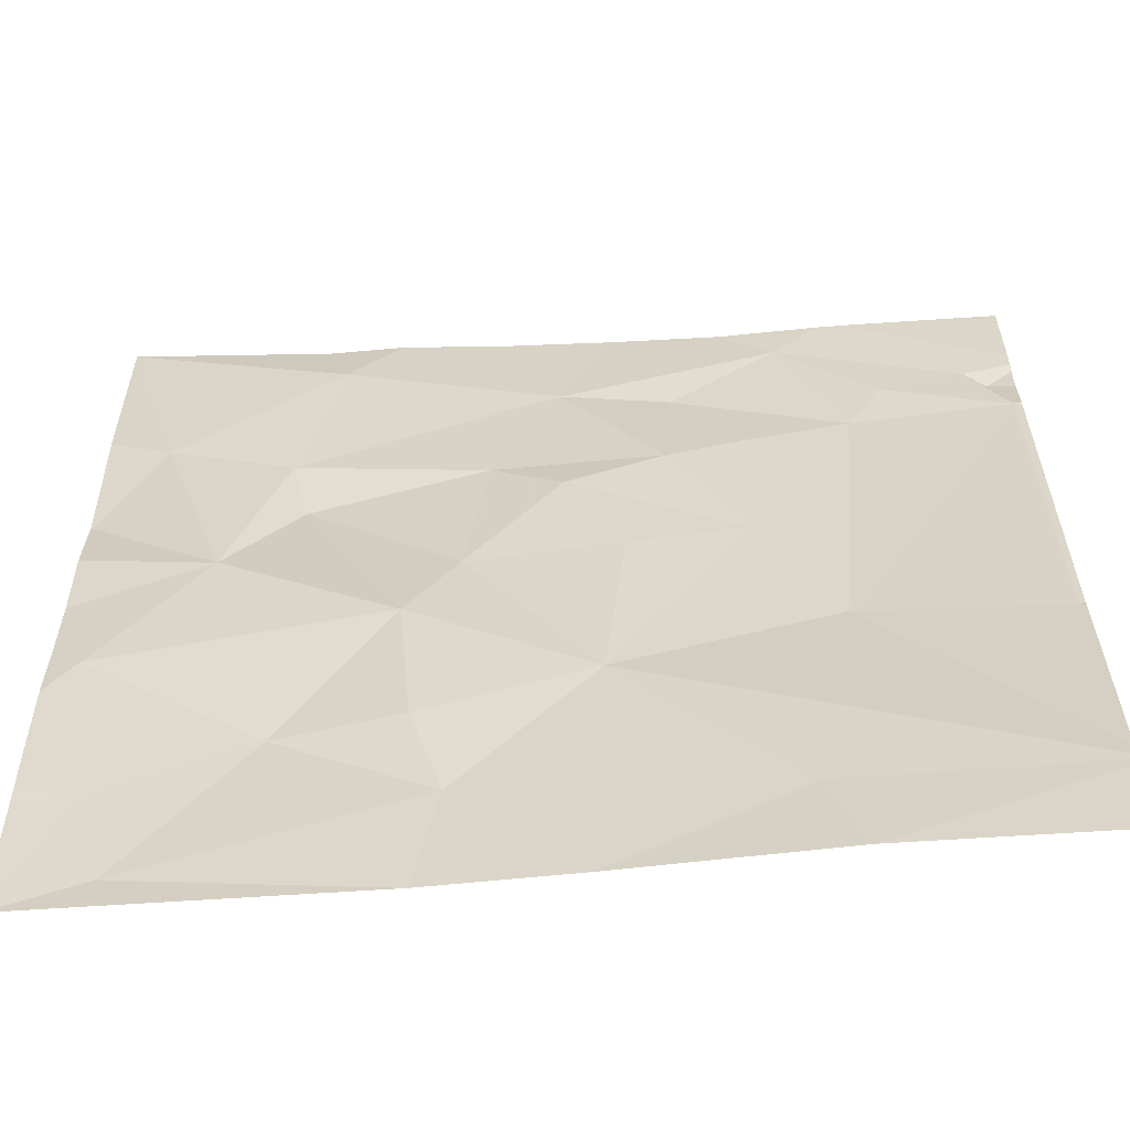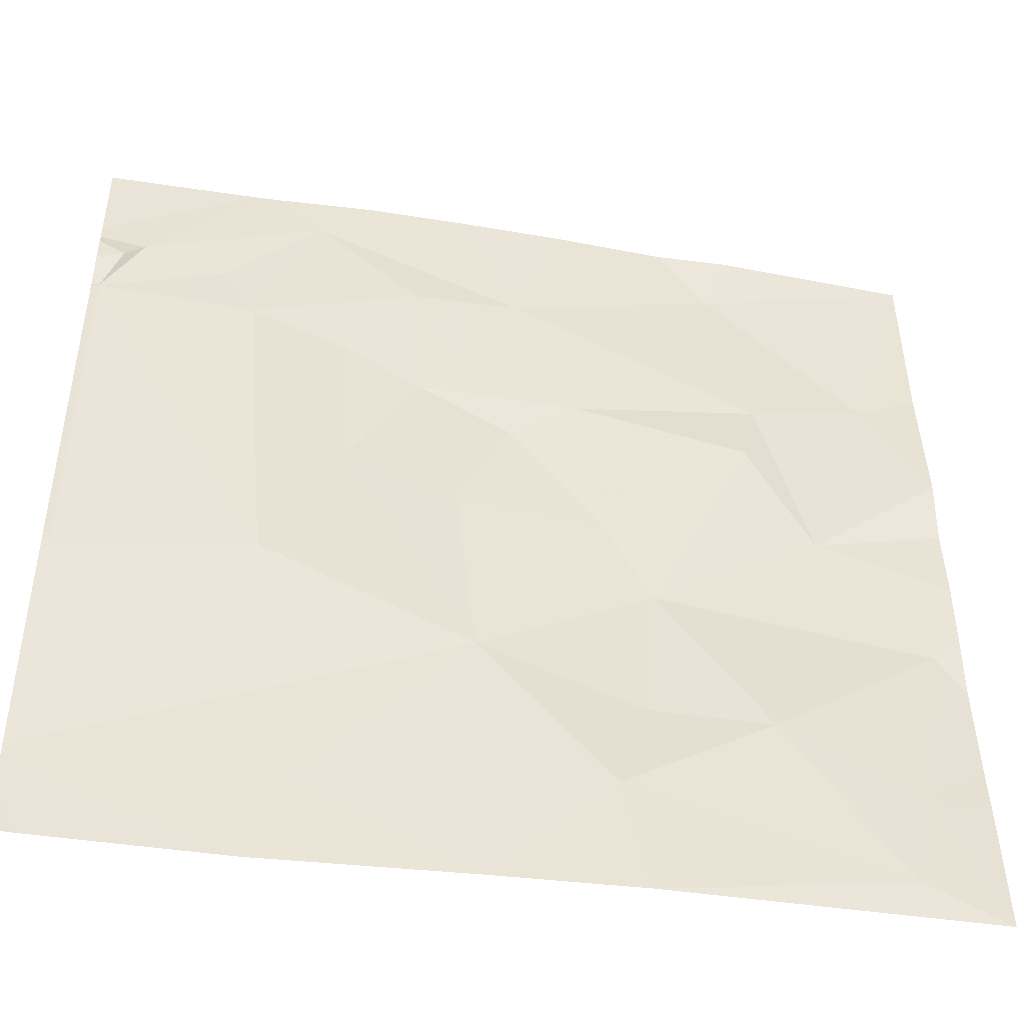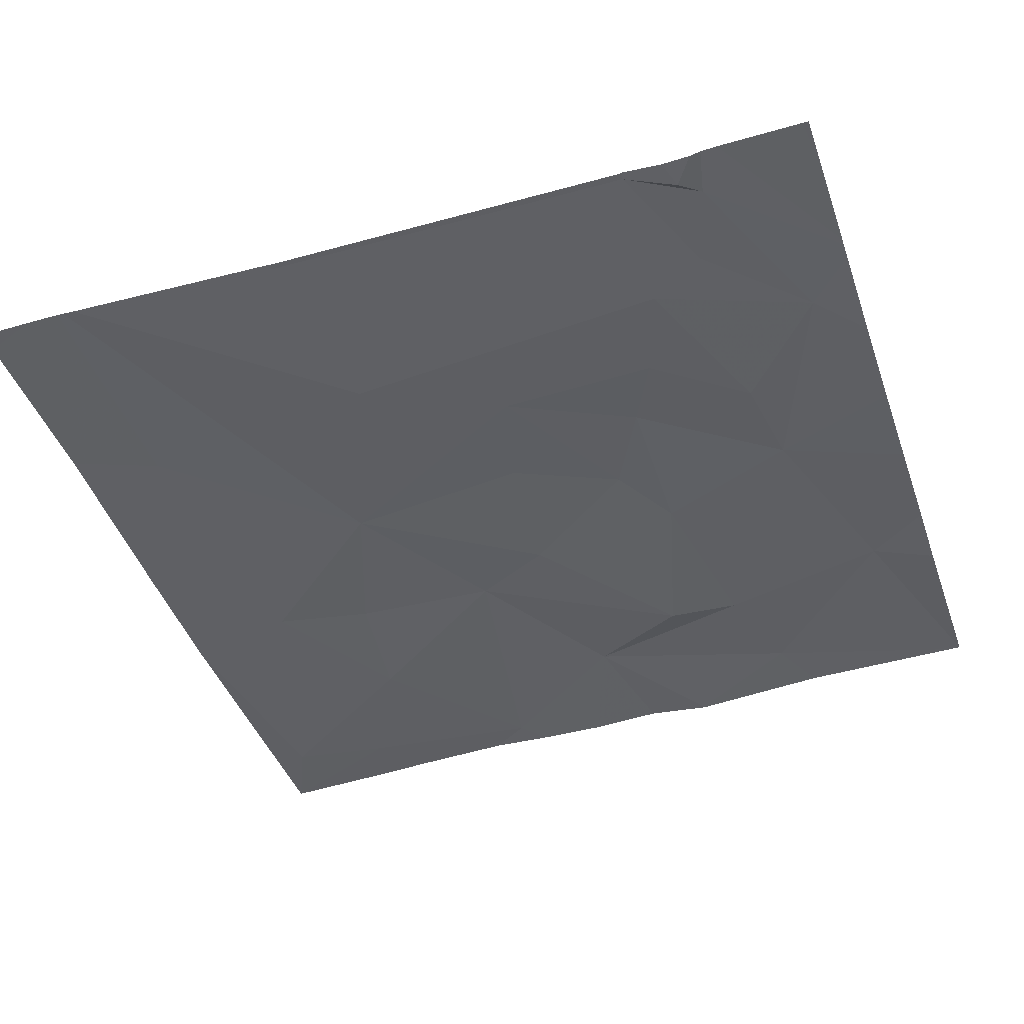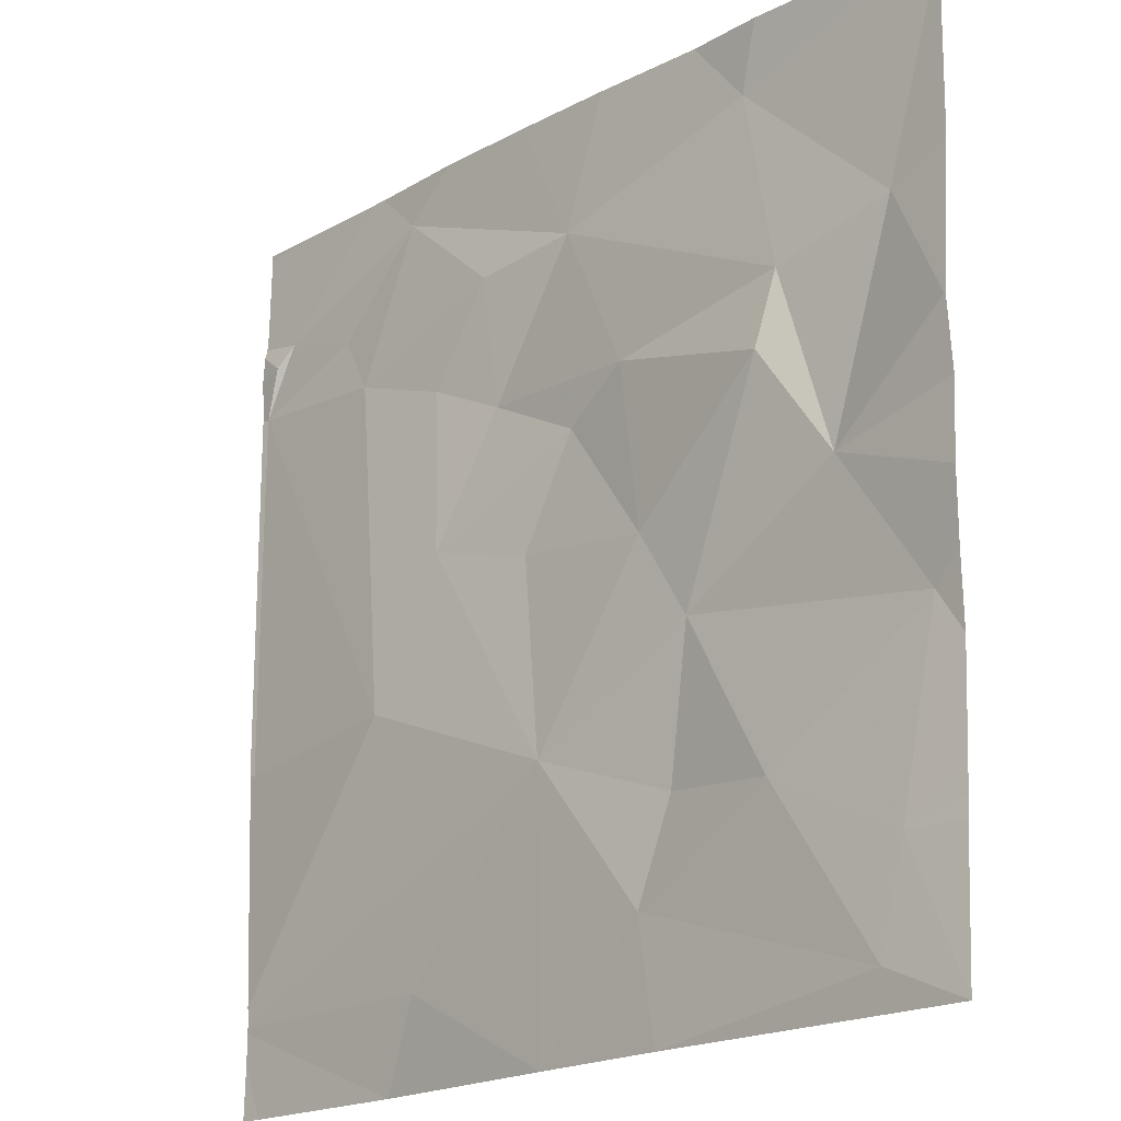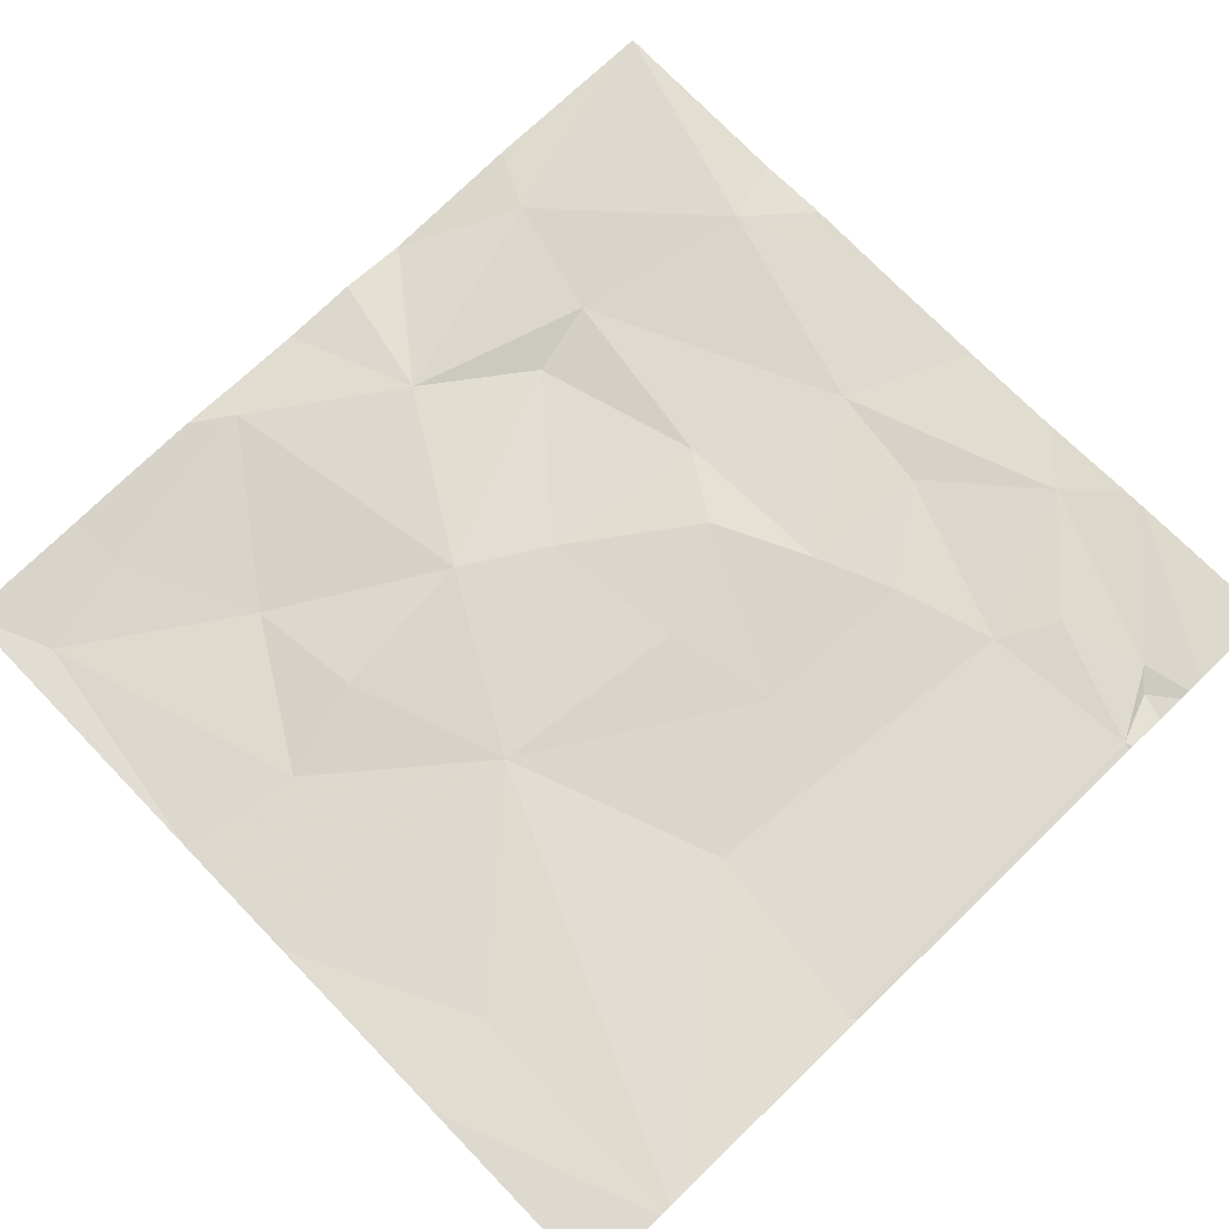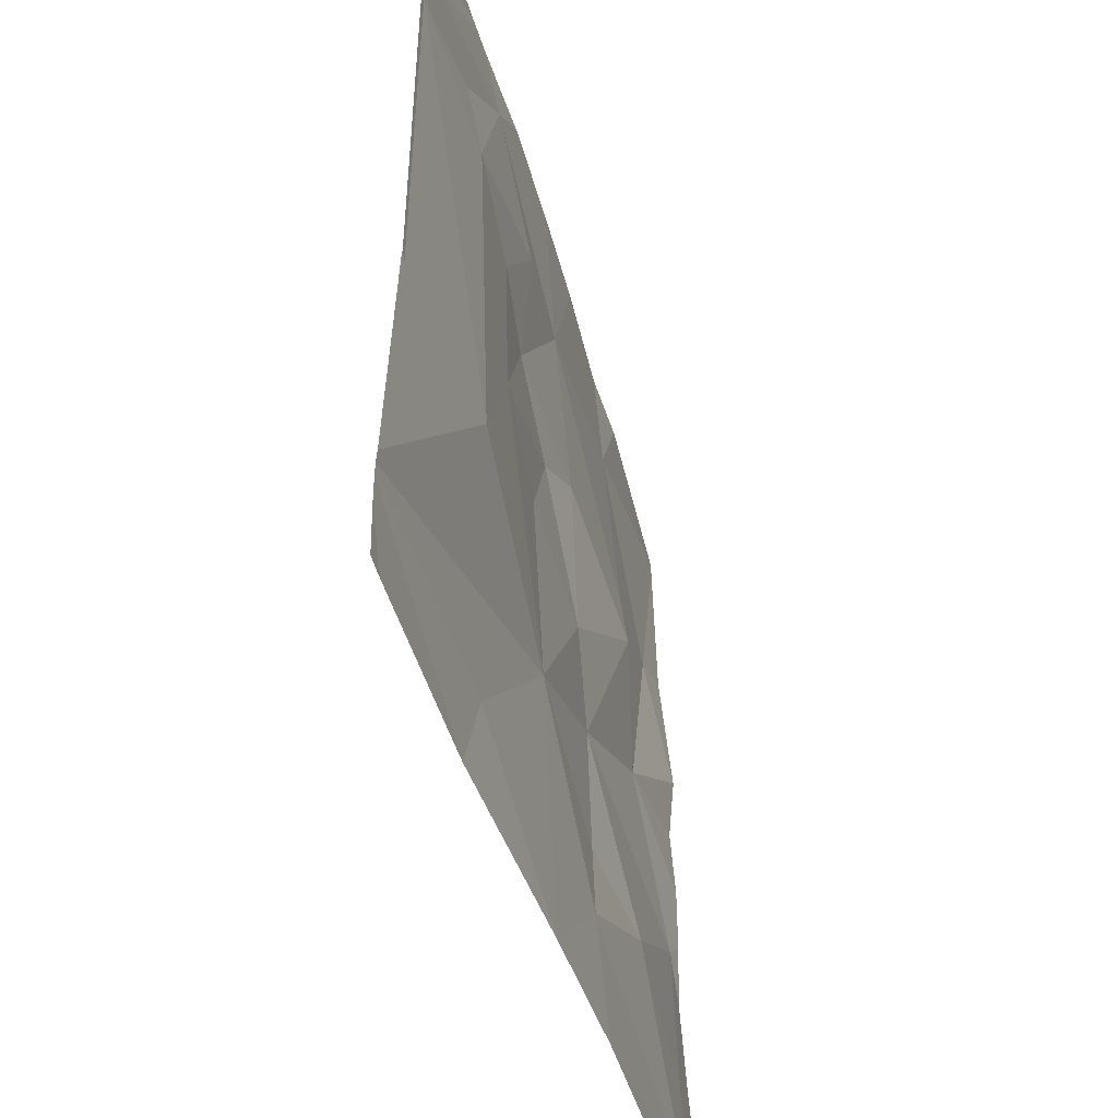
<metadata>
{"format":"obj","ext":"obj","renderer":"f3d","projection":"perspective","resolution":1024,"background":"white","views":[{"elev":-60.0,"azim":3.6,"up":"+Y"},{"elev":-46.4,"azim":169.9,"up":"+Y"},{"elev":-41.9,"azim":108.6,"up":"+Z"},{"elev":-19.3,"azim":-134.3,"up":"+Y"},{"elev":71.4,"azim":46.0,"up":"+Z"},{"elev":-47.2,"azim":105.4,"up":"+Y"}]}
</metadata>
<code>
v -64.29 253 483.2
v -64.19 253.5 483.2
v -63.68 253 483.2
v -63.56 256.9 483.2
v -61.97 253 483.3
v -62.78 253 483.3
v -61.9 254.4 483.2
v -64.49 256.9 483.3
v -64.82 256.9 483.2
v -65.68 256.9 483.3
v -62.72 254.5 483.2
v -62.92 253.4 483.2
v -63.63 254.2 483.2
v -63.05 255.1 483.2
v -63.54 255 483.3
v -61.87 254.4 483.2
v -61.87 253.4 483.3
v -64.32 253.9 483.2
v -64.38 254.6 483.3
v -64.83 253.9 483.2
v -61.87 253 483.3
v -65.42 253.6 483.2
v -64.82 255.5 483.2
v -64.17 254.9 483.2
v -61.87 253.4 483.3
v -65.12 255 483.3
v -65.56 254.4 483.2
v -61.87 254.4 483.2
v -65.33 253.1 483.2
v -61.87 254.1 483.2
v -64 256.9 483.2
v -63.1 256.9 483.2
v -63.03 255.9 483.2
v -62.59 256 483.2
v -61.9 256.1 483.2
v -63.78 255.5 483.3
v -64.08 255.7 483.2
v -65.41 255.9 483.3
v -65.67 255.4 483.2
v -62.08 256.4 483.2
v -62.66 256.9 483.2
v -62.58 256.9 483.2
v -62.55 256.9 483.2
v -61.99 256.3 483.2
v -62.44 256.3 483.2
v -62.86 256.7 483.2
v -63.33 256.3 483.2
v -63.79 256.3 483.2
v -63.36 255.7 483.3
v -61.87 253.3 483.3
v -64.89 255.8 483.2
v -61.87 253.2 483.3
v -64.72 256.6 483.3
v -65.68 253 483.2
v -65.68 253.6 483.2
v -65.68 254.5 483.2
v -65.68 254.8 483.2
v -65.68 253 483.2
v -65.68 255.1 483.2
v -65.68 254.2 483.2
v -65.68 253.8 483.2
v -65.68 253.6 483.2
v -65.68 253 483.2
v -65.68 255.4 483.2
v -65.68 255.4 483.2
v -65.68 256.1 483.3
v -65.68 256.8 483.3
v -61.87 253.4 483.3
v -61.87 254.5 483.2
v -61.87 254.5 483.2
v -61.87 256 483.2
v -61.87 256.4 483.2
v -61.87 256.5 483.2
v -61.87 256.1 483.2
v -61.87 256.4 483.2
v -61.87 256.2 483.2
v -61.87 256.9 483.2
v -65.68 256.9 483.3
v -62.56 256.9 483.2
v -62.16 256.9 483.2
v -61.9 256.9 483.2
v -61.87 256.9 483.2
f 2 1 3
f 6 5 52
f 81 77 82
f 30 11 25
f 12 6 50
f 25 13 68
f 13 3 12
f 3 6 12
f 14 15 13
f 13 12 17
f 13 2 3
f 11 14 13
f 19 18 13
f 18 19 20
f 13 24 19
f 71 35 70
f 2 18 20
f 13 18 2
f 56 26 57
f 29 22 54
f 80 77 81
f 22 27 60
f 70 7 69
f 69 7 28
f 19 27 20
f 27 22 20
f 26 27 19
f 2 20 29
f 22 29 20
f 1 29 58
f 1 2 29
f 79 72 43
f 34 33 11
f 11 7 35
f 15 14 36
f 11 33 14
f 15 24 13
f 24 36 37
f 15 36 24
f 23 19 24
f 37 23 24
f 26 19 23
f 59 39 64
f 38 39 26
f 35 7 70
f 42 72 79
f 78 67 10
f 72 44 75
f 44 35 74
f 35 34 11
f 40 46 45
f 34 45 46
f 45 34 35
f 40 45 35
f 35 44 40
f 46 47 34
f 47 48 49
f 49 36 14
f 47 33 34
f 14 33 49
f 47 49 33
f 48 51 37
f 37 36 49
f 53 51 48
f 48 37 49
f 68 13 17
f 10 53 9
f 65 38 66
f 37 51 23
f 38 51 53
f 26 23 51
f 38 26 51
f 67 53 10
f 46 40 42
f 47 46 48
f 48 46 32
f 53 48 31
f 54 22 55
f 9 53 8
f 17 12 50
f 55 22 62
f 56 27 26
f 25 11 13
f 57 26 59
f 58 29 54
f 8 53 31
f 30 7 11
f 59 26 39
f 60 27 56
f 61 22 60
f 16 7 30
f 31 48 4
f 62 22 61
f 63 1 58
f 64 39 65
f 28 7 16
f 65 39 38
f 66 38 67
f 4 48 32
f 50 6 52
f 67 38 53
f 52 5 21
f 32 46 41
f 72 40 44
f 72 73 43
f 41 46 42
f 74 35 71
f 43 73 77
f 75 44 76
f 76 44 74
f 42 40 72
f 43 77 80

</code>
